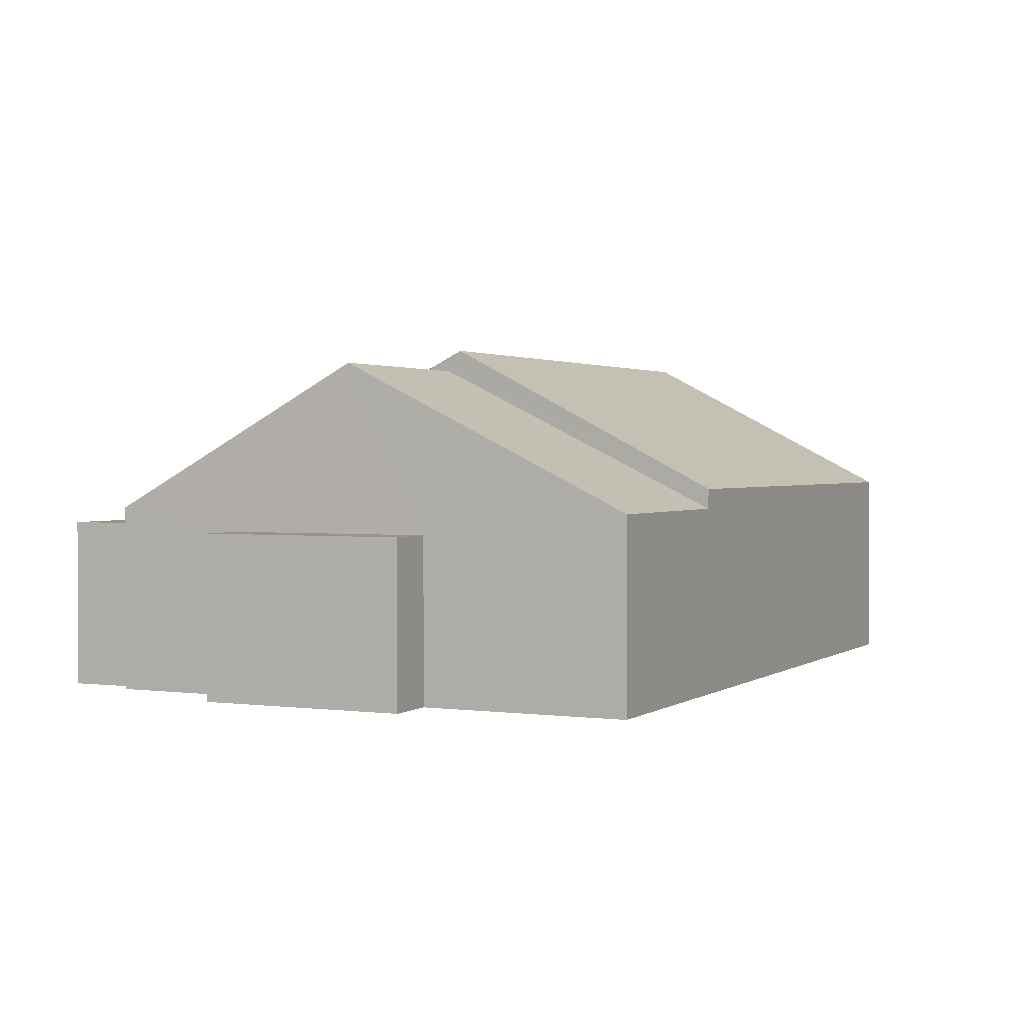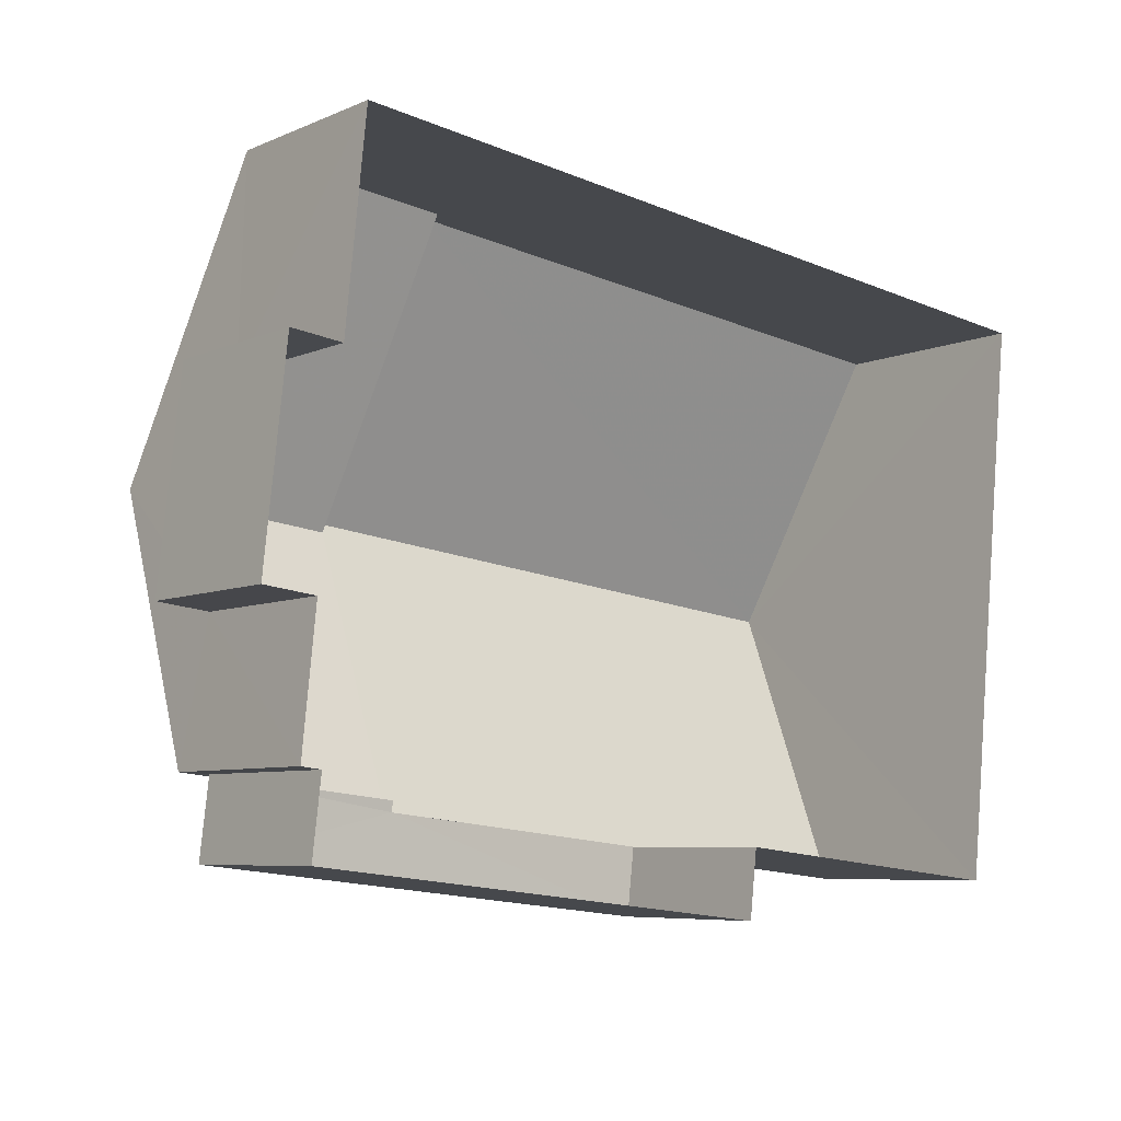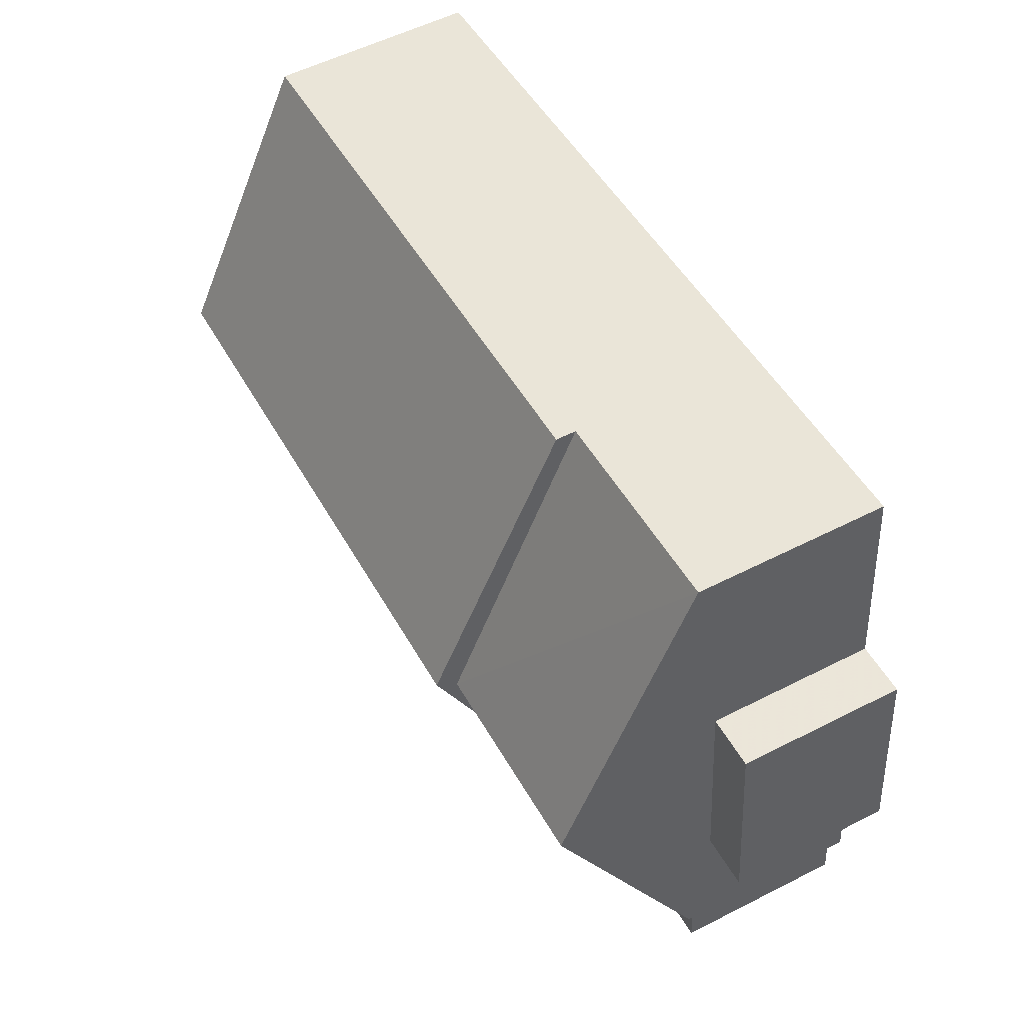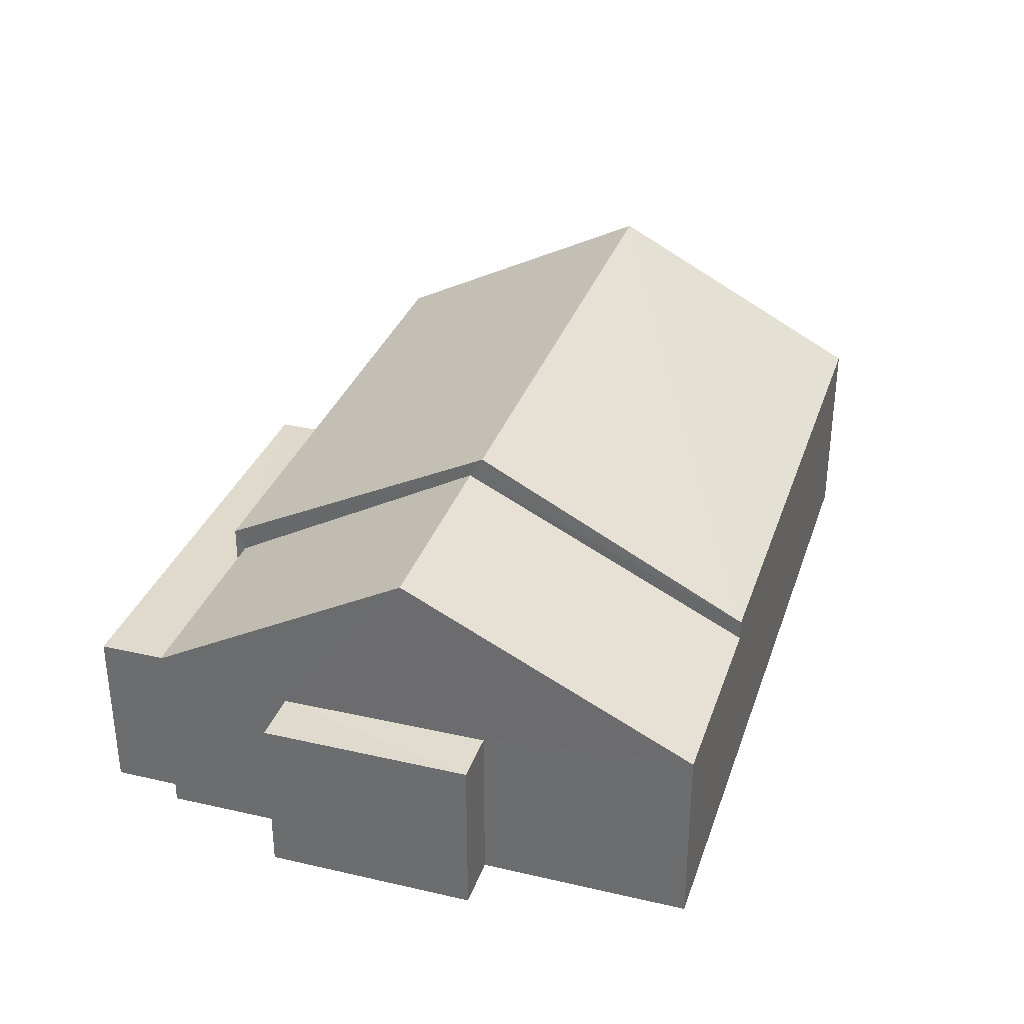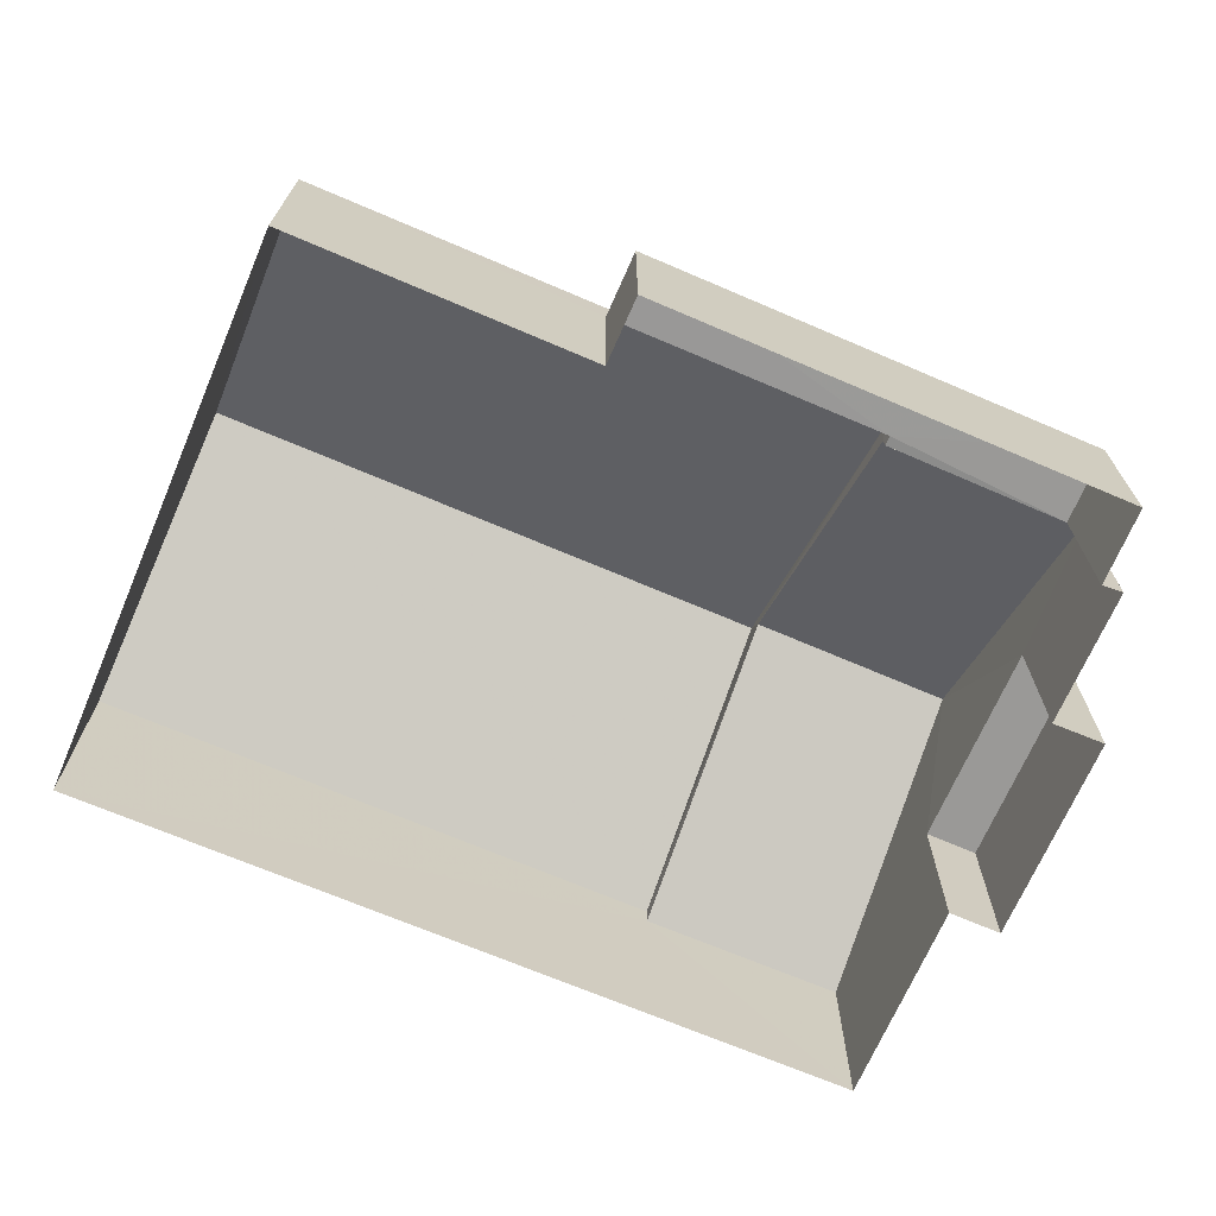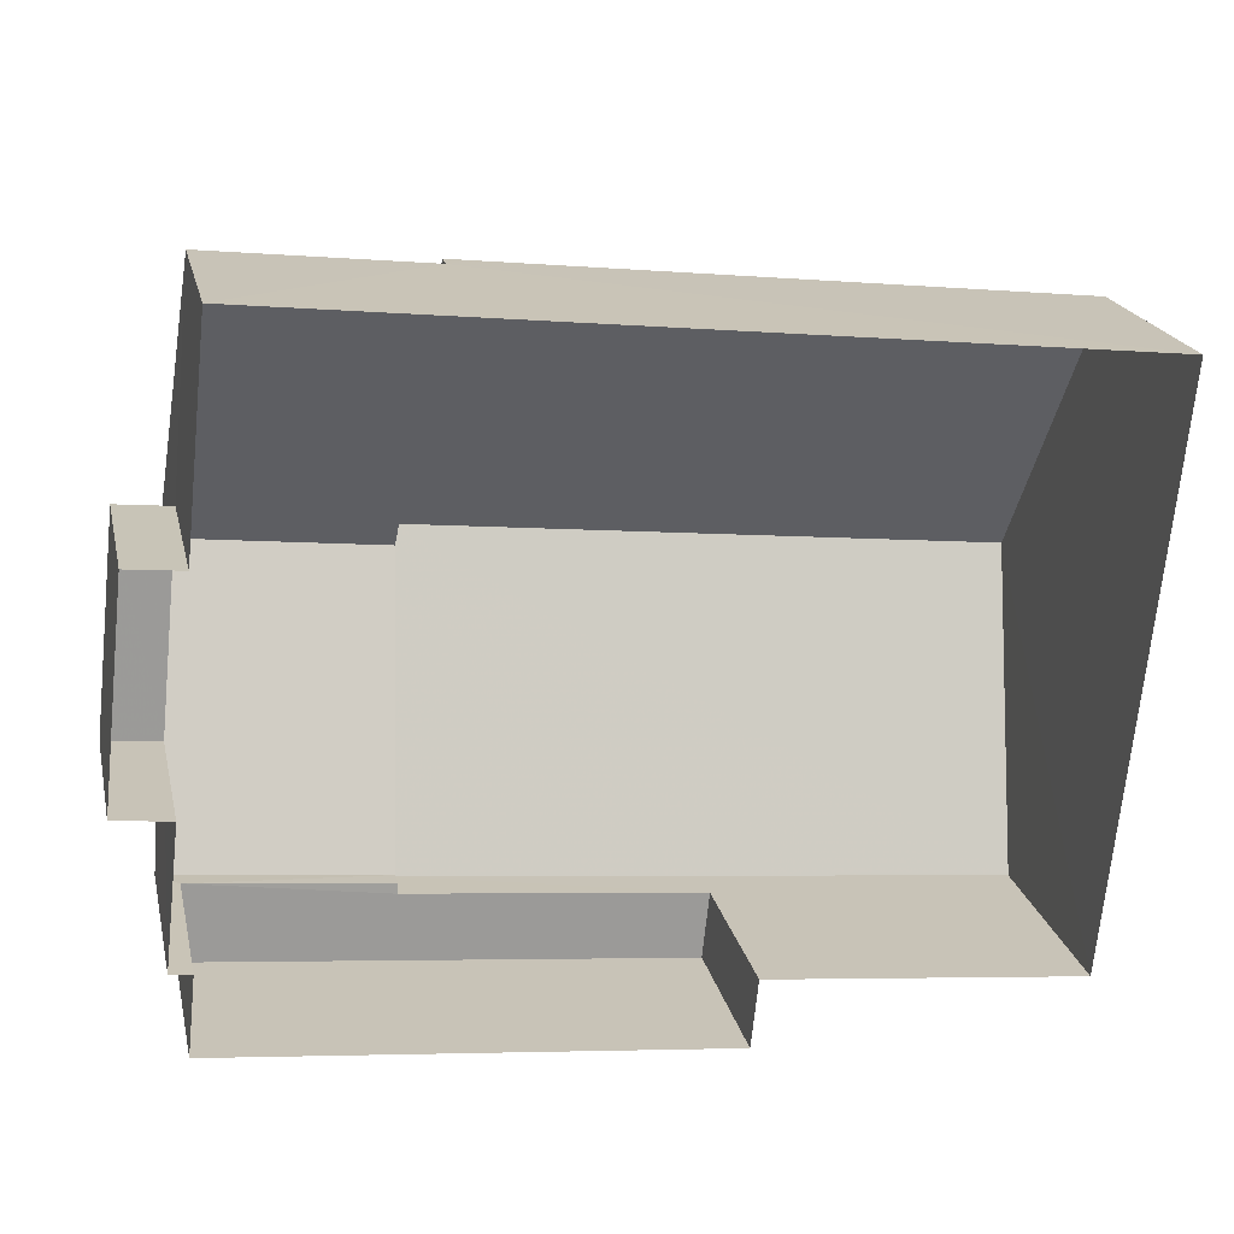
<metadata>
{"format":"obj","ext":"obj","renderer":"f3d","projection":"perspective","resolution":1024,"background":"white","views":[{"elev":1.6,"azim":121.7,"up":"+Z"},{"elev":-7.0,"azim":140.4,"up":"+Y"},{"elev":55.6,"azim":61.8,"up":"+Y"},{"elev":32.8,"azim":113.5,"up":"+Z"},{"elev":-69.0,"azim":-17.2,"up":"+Z"},{"elev":20.5,"azim":167.5,"up":"+Y"}]}
</metadata>
<code>
v -2.211e+05 -1.256e+05 24.22
v -2.211e+05 -1.256e+05 24.22
v -2.211e+05 -1.256e+05 24.22
v -2.211e+05 -1.256e+05 24.22
v -2.211e+05 -1.256e+05 24.22
v -2.211e+05 -1.256e+05 24.22
v -2.211e+05 -1.256e+05 24.22
v -2.211e+05 -1.256e+05 24.22
v -2.211e+05 -1.256e+05 24.22
v -2.211e+05 -1.256e+05 24.22
v -2.211e+05 -1.256e+05 24.22
v -2.211e+05 -1.256e+05 24.22
v -2.211e+05 -1.256e+05 29.57
v -2.211e+05 -1.256e+05 27.37
v -2.211e+05 -1.256e+05 27.37
v -2.211e+05 -1.256e+05 29.57
v -2.211e+05 -1.256e+05 29.25
v -2.211e+05 -1.256e+05 29.25
v -2.211e+05 -1.256e+05 27.07
v -2.211e+05 -1.256e+05 27.07
v -2.211e+05 -1.256e+05 27.37
v -2.211e+05 -1.256e+05 27.37
v -2.211e+05 -1.256e+05 26.72
v -2.211e+05 -1.256e+05 26.72
v -2.211e+05 -1.256e+05 26.72
v -2.211e+05 -1.256e+05 26.72
v -2.211e+05 -1.256e+05 27.07
v -2.211e+05 -1.256e+05 27.07
v -2.211e+05 -1.256e+05 26.81
v -2.211e+05 -1.256e+05 26.81
v -2.211e+05 -1.256e+05 26.81
v -2.211e+05 -1.256e+05 26.81
v -2.211e+05 -1.256e+05 26.81
v -2.211e+05 -1.256e+05 26.81
f 1 2 3
f 2 4 5
f 6 3 7
f 8 5 9
f 10 11 12
f 10 7 3
f 11 5 8
f 3 2 5
f 10 3 11
f 11 3 5
f 13 14 15
f 13 16 14
f 17 18 19
f 20 17 19
f 16 21 22
f 16 13 21
f 23 24 25
f 26 23 25
f 27 28 18
f 17 27 18
f 29 30 31
f 30 32 31
f 31 33 34
f 31 32 33
f 29 6 30
f 29 3 6
f 1 29 14
f 14 29 15
f 1 3 29
f 15 29 31
f 25 8 9
f 25 24 8
f 19 4 20
f 21 20 22
f 22 20 2
f 20 4 2
f 5 4 26
f 23 12 11
f 23 26 18
f 28 12 23
f 26 4 19
f 28 23 18
f 18 26 19
f 33 32 7
f 10 33 7
f 26 25 9
f 5 26 9
f 32 6 7
f 32 30 6
f 22 2 16
f 2 1 16
f 1 14 16
f 20 21 17
f 21 13 17
f 34 27 31
f 17 13 15
f 27 17 15
f 31 27 15
f 11 8 24
f 23 11 24
f 10 12 33
f 12 28 33
f 33 27 34
f 33 28 27

</code>
